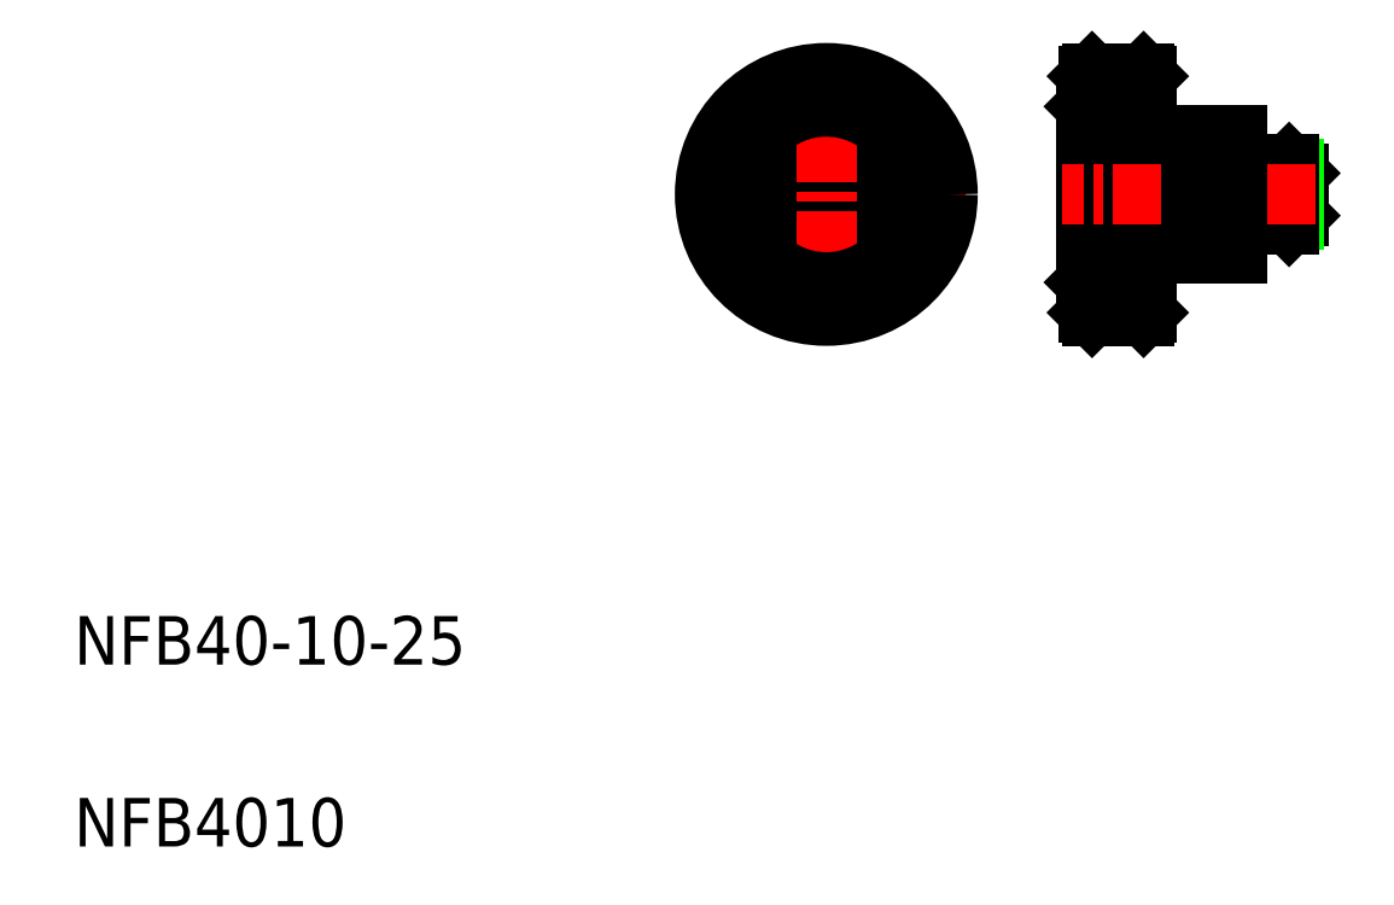
<metadata>
{"format":"dxf","ext":"dxf","renderer":"ezdxf+matplotlib","layout":"modelspace","background":"white","min_lineweight":24,"dpi":150}
</metadata>
<code>
0
SECTION
2
ENTITIES
0
LINE
8
0
10
220.4
20
132.6
30
0
11
221.9
21
131.1
31
0
0
LINE
8
0
10
220.4
20
127.6
30
0
11
220.4
21
132.6
31
0
0
LINE
8
0
10
221.9
20
131.1
30
0
11
221.9
21
127.6
31
0
0
LINE
8
0
10
221.9
20
124.1
30
0
11
221.9
21
127.6
31
0
0
LINE
8
0
10
220.4
20
122.6
30
0
11
221.9
21
124.1
31
0
0
LINE
8
0
10
220.4
20
127.6
30
0
11
220.4
21
122.6
31
0
0
LINE
8
0
10
221.2
20
123.4
30
0
11
211.9
21
123.4
31
0
0
LINE
8
0
10
221.2
20
131.7
30
0
11
211.9
21
131.7
31
0
0
LINE
8
0
10
211.9
20
132.6
30
0
11
220.4
21
132.6
31
0
0
LINE
8
0
10
211.9
20
122.6
30
0
11
220.4
21
122.6
31
0
0
LINE
8
0
10
211.9
20
117.8
30
0
11
211.9
21
137.3
31
0
0
ARC
8
0
10
207.2
20
134.9
30
0
40
3.344
50
134.5
51
180
0
LINE
8
0
10
196.4
20
147.6
30
0
11
196.9
21
147.1
31
0
0
ARC
8
0
10
207.2
20
120.2
30
0
40
3.344
50
134.5
51
180
0
ARC
8
0
10
207.2
20
120.2
30
0
40
3.344
50
180
51
225.5
0
ARC
8
0
10
216.9
20
127.6
30
0
40
13
50
157.4
51
202.6
0
LINE
8
0
10
198.4
20
131.7
30
0
11
196.9
21
132.6
31
0
0
LINE
8
0
10
198.4
20
132.6
30
0
11
198.4
21
122.6
31
0
0
LINE
8
0
10
198.4
20
123.4
30
0
11
196.9
21
122.6
31
0
0
LINE
8
0
10
196.9
20
122.6
30
0
11
203.9
21
122.6
31
0
0
LINE
8
0
10
196.9
20
132.6
30
0
11
203.9
21
132.6
31
0
0
LINE
8
0
10
203.9
20
131.7
30
0
11
198.4
21
131.7
31
0
0
LINE
8
0
10
203.9
20
123.4
30
0
11
198.4
21
123.4
31
0
0
LINE
8
0
10
203.9
20
134.9
30
0
11
203.9
21
120.2
31
0
0
ARC
8
0
10
207.2
20
134.9
30
0
40
3.344
50
180
51
225.5
0
LINE
8
0
10
187.4
20
147.1
30
0
11
187.9
21
147.6
31
0
0
LINE
8
0
10
187.4
20
142.6
30
0
11
187.4
21
142.6
31
0
0
LINE
8
0
10
186.9
20
142.1
30
0
11
187.4
21
142.6
31
0
0
LINE
8
0
10
187.4
20
112.6
30
0
11
187.4
21
112.6
31
0
0
LINE
8
0
10
186.9
20
113.1
30
0
11
187.4
21
112.6
31
0
0
LINE
8
0
10
186.9
20
127.6
30
0
11
186.9
21
113.1
31
0
0
LINE
8
0
10
186.9
20
127.6
30
0
11
186.9
21
142.1
31
0
0
LINE
8
0
10
187.9
20
147.6
30
0
11
196.4
21
147.6
31
0
0
LINE
8
CENTER
10
121.1
20
127.6
30
0
11
167
21
127.6
31
0
0
CIRCLE
8
0
10
144.1
20
127.6
30
0
40
5
0
CIRCLE
8
0
10
144.1
20
127.6
30
0
40
15.01
0
CIRCLE
8
0
10
144.1
20
127.6
30
0
40
9.77
0
LINE
8
0
10
196.4
20
107.6
30
0
11
196.9
21
108.1
31
0
0
LINE
8
0
10
187.4
20
108.1
30
0
11
187.9
21
107.6
31
0
0
LINE
8
0
10
187.9
20
107.6
30
0
11
196.4
21
107.6
31
0
0
LINE
8
CENTER
10
144.1
20
150.1
30
0
11
144.1
21
105
31
0
0
CIRCLE
8
0
10
144.1
20
127.6
30
0
40
20
0
LINE
8
0
10
196.9
20
147.1
30
0
11
196.9
21
108.1
31
0
0
LINE
8
0
10
187.4
20
108.1
30
0
11
187.4
21
147.1
31
0
0
LINE
8
0
10
187.9
20
147.6
30
0
11
187.9
21
107.6
31
0
0
LINE
8
0
10
196.4
20
107.6
30
0
11
196.4
21
147.6
31
0
0
TEXT
8
0
10
20
20
20
30
0
40
8
1
NFB4010
0
TEXT
8
0
10
20
20
50
30
0
40
8
1
NFB40-10-25
0
LINE
8
CENTER
10
224.7
20
127.6
30
0
11
183
21
127.6
31
0
0
LINE
8
0
10
204.9
20
117.8
30
0
11
211.9
21
117.8
31
0
0
LINE
8
0
10
211.9
20
137.3
30
0
11
204.9
21
137.3
31
0
0
LINE
8
0
10
204.9
20
122.6
30
0
11
211.9
21
122.6
31
0
0
LINE
8
0
10
204.9
20
132.6
30
0
11
211.9
21
132.6
31
0
0
CIRCLE
8
0
10
144.1
20
127.6
30
0
40
14.5
0
ENDSEC
0
EOF

</code>
